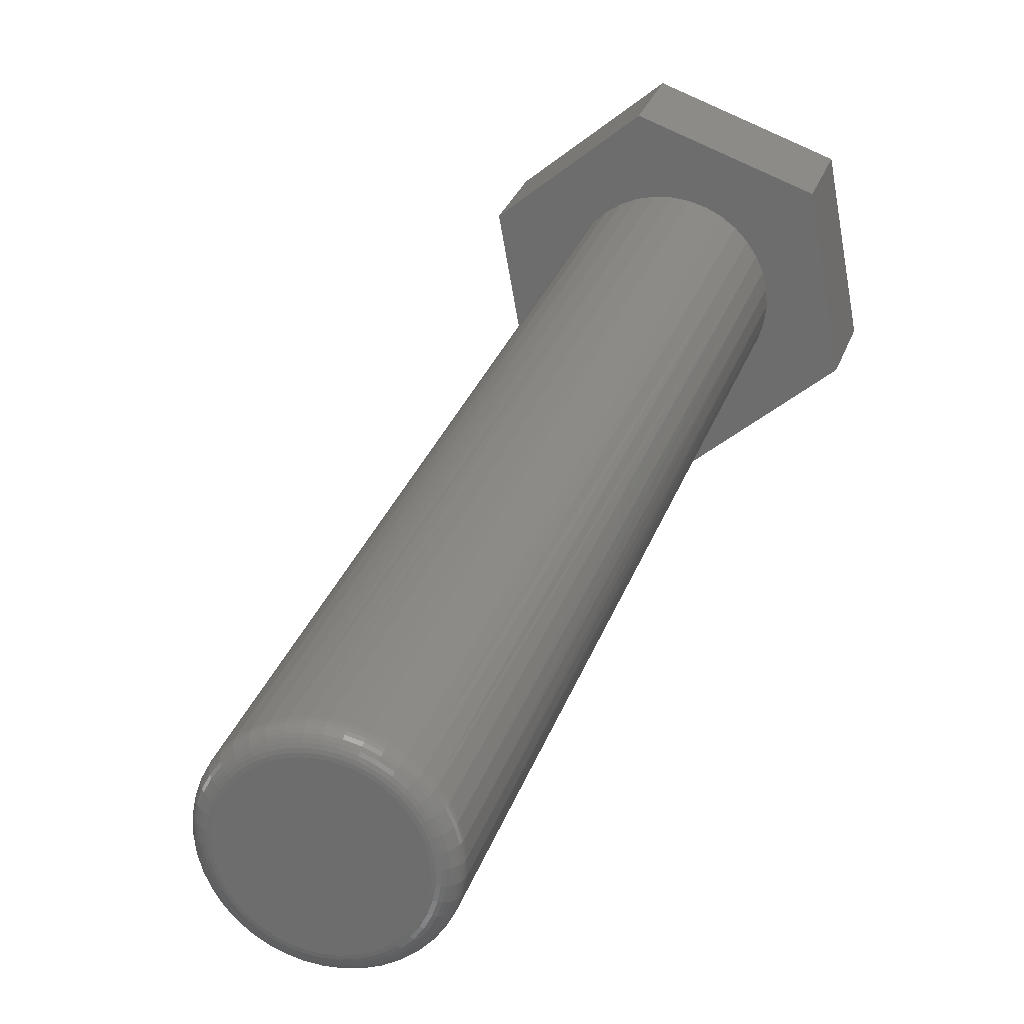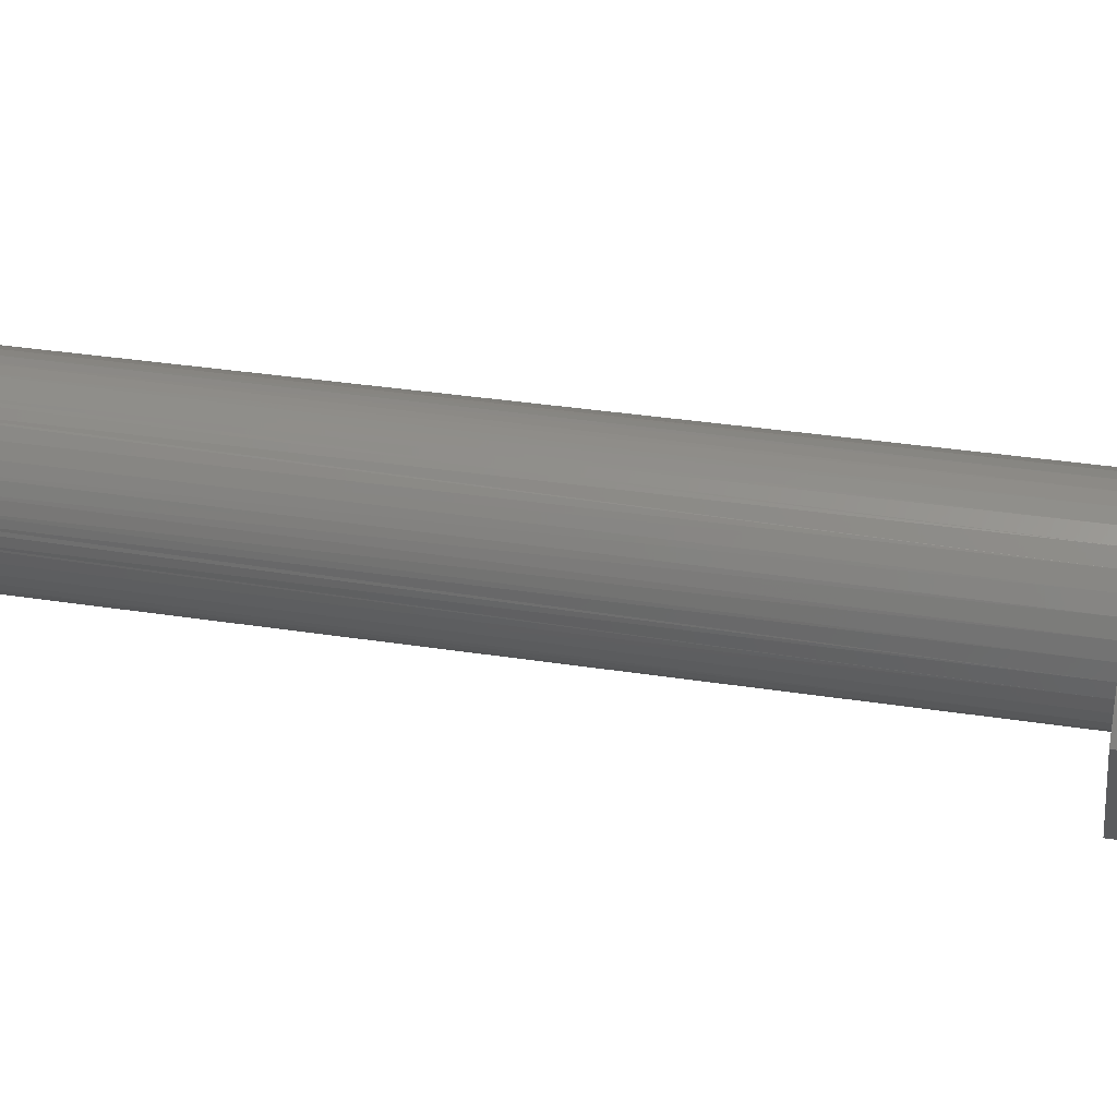
<metadata>
{"format":"stl","ext":"stl","renderer":"f3d","projection":"perspective","resolution":1024,"background":"white","views":[{"elev":30.2,"azim":34.9,"up":"+Y"},{"elev":16.1,"azim":121.4,"up":"+Y"}]}
</metadata>
<code>
# stl→obj: 266 verts, 994 faces
v 2512 1338 1318
v 2528 1332 1313
v 2509 1337 1309
v 2525 1331 1304
v 2499 1307 1314
v 2499 1326 1323
v 2496 1325 1314
v 2503 1308 1323
v 2532 1314 1313
v 2529 1313 1303
v 2519 1302 1318
v 2516 1301 1309
v 2512 1329 1319
v 2514 1330 1318
v 2511 1329 1319
v 2508 1326 1320
v 2509 1328 1320
v 2515 1330 1318
v 2517 1330 1317
v 2521 1328 1316
v 2523 1326 1315
v 2520 1329 1316
v 2519 1329 1316
v 2524 1325 1315
v 2524 1323 1315
v 2547 1336 1415
v 2548 1336 1415
v 2549 1336 1415
v 2550 1336 1414
v 2546 1335 1416
v 2552 1335 1414
v 2551 1336 1414
v 2545 1335 1416
v 2553 1335 1413
v 2544 1335 1416
v 2544 1334 1417
v 2554 1334 1413
v 2543 1334 1417
v 2543 1333 1417
v 2555 1333 1413
v 2507 1325 1321
v 2542 1332 1417
v 2542 1332 1418
v 2556 1332 1412
v 2556 1333 1413
v 2506 1320 1321
v 2506 1322 1321
v 2507 1323 1321
v 2507 1317 1321
v 2506 1318 1321
v 2541 1331 1418
v 2540 1329 1418
v 2540 1330 1418
v 2558 1329 1412
v 2557 1331 1412
v 2557 1332 1412
v 2540 1328 1418
v 2525 1322 1315
v 2558 1328 1412
v 2540 1327 1419
v 2525 1320 1315
v 2559 1327 1412
v 2525 1318 1315
v 2559 1325 1412
v 2559 1326 1412
v 2540 1325 1419
v 2540 1326 1419
v 2540 1324 1419
v 2524 1316 1315
v 2558 1324 1412
v 2507 1315 1321
v 2540 1322 1419
v 2540 1323 1419
v 2524 1315 1316
v 2558 1322 1412
v 2508 1314 1321
v 2542 1320 1418
v 2541 1321 1418
v 2523 1313 1316
v 2557 1321 1413
v 2557 1320 1413
v 2509 1312 1321
v 2543 1319 1418
v 2543 1318 1418
v 2522 1312 1316
v 2556 1319 1414
v 2556 1319 1413
v 2511 1311 1320
v 2544 1318 1418
v 2520 1311 1317
v 2555 1318 1414
v 2512 1311 1320
v 2545 1317 1417
v 2519 1311 1318
v 2553 1317 1414
v 2554 1317 1414
v 2514 1310 1319
v 2546 1317 1417
v 2547 1316 1417
v 2517 1310 1318
v 2553 1317 1415
v 2516 1310 1319
v 2548 1316 1416
v 2551 1316 1415
v 2552 1316 1415
v 2549 1316 1416
v 2551 1336 1415
v 2548 1336 1416
v 2545 1335 1417
v 2553 1335 1414
v 2555 1334 1413
v 2557 1332 1413
v 2557 1331 1413
v 2540 1328 1419
v 2559 1324 1413
v 2541 1322 1419
v 2558 1322 1413
v 2558 1321 1413
v 2541 1321 1419
v 2542 1320 1419
v 2545 1317 1418
v 2548 1316 1417
v 2551 1316 1416
v 2547 1335 1416
v 2555 1334 1414
v 2543 1333 1418
v 2558 1329 1413
v 2541 1330 1419
v 2558 1328 1413
v 2559 1327 1413
v 2559 1325 1413
v 2557 1320 1414
v 2543 1319 1419
v 2555 1318 1415
v 2554 1317 1415
v 2552 1316 1416
v 2547 1317 1417
v 2550 1316 1417
v 2549 1336 1416
v 2552 1335 1415
v 2547 1335 1417
v 2544 1334 1418
v 2556 1333 1414
v 2542 1331 1419
v 2541 1328 1419
v 2541 1324 1419
v 2558 1321 1414
v 2542 1321 1419
v 2544 1318 1419
v 2546 1317 1418
v 2552 1317 1416
v 2547 1317 1418
v 2550 1335 1416
v 2551 1335 1416
v 2548 1335 1416
v 2553 1335 1415
v 2546 1335 1417
v 2557 1332 1414
v 2543 1332 1419
v 2557 1331 1414
v 2541 1327 1420
v 2541 1325 1420
v 2558 1324 1414
v 2541 1324 1420
v 2558 1322 1414
v 2541 1323 1420
v 2557 1321 1414
v 2543 1320 1419
v 2556 1319 1415
v 2544 1319 1419
v 2545 1318 1419
v 2554 1317 1416
v 2551 1317 1417
v 2548 1317 1418
v 2548 1335 1417
v 2553 1334 1415
v 2546 1334 1418
v 2555 1334 1415
v 2545 1334 1418
v 2544 1333 1418
v 2556 1332 1414
v 2558 1329 1414
v 2541 1329 1419
v 2558 1328 1414
v 2541 1328 1420
v 2558 1327 1414
v 2558 1325 1414
v 2558 1323 1414
v 2542 1323 1420
v 2542 1321 1420
v 2557 1320 1415
v 2554 1318 1416
v 2546 1318 1419
v 2550 1317 1417
v 2552 1335 1416
v 2554 1333 1415
v 2545 1333 1418
v 2555 1333 1415
v 2544 1333 1419
v 2557 1330 1414
v 2542 1329 1419
v 2557 1321 1415
v 2542 1322 1420
v 2556 1320 1415
v 2543 1320 1420
v 2555 1319 1416
v 2545 1319 1419
v 2552 1317 1417
v 2549 1317 1418
v 2550 1335 1417
v 2552 1334 1416
v 2547 1334 1417
v 2555 1332 1415
v 2544 1332 1419
v 2556 1331 1415
v 2543 1331 1419
v 2543 1330 1419
v 2557 1329 1414
v 2542 1329 1420
v 2542 1328 1420
v 2542 1327 1420
v 2542 1325 1420
v 2542 1324 1420
v 2557 1323 1415
v 2557 1322 1415
v 2543 1322 1420
v 2556 1321 1415
v 2543 1321 1420
v 2555 1320 1416
v 2544 1320 1419
v 2553 1318 1416
v 2552 1318 1417
v 2547 1318 1418
v 2550 1317 1418
v 2550 1334 1417
v 2551 1334 1416
v 2549 1334 1417
v 2547 1334 1418
v 2553 1334 1416
v 2544 1331 1419
v 2557 1330 1415
v 2558 1324 1415
v 2543 1323 1420
v 2544 1321 1420
v 2545 1320 1419
v 2554 1319 1416
v 2546 1319 1419
v 2548 1318 1418
v 2551 1318 1417
v 2549 1318 1418
v 2550 1318 1418
v 2548 1334 1418
v 2553 1333 1416
v 2546 1333 1418
v 2545 1332 1419
v 2556 1330 1415
v 2557 1329 1415
v 2543 1329 1419
v 2557 1328 1415
v 2557 1327 1415
v 2557 1325 1415
v 2557 1324 1415
v 2556 1322 1415
v 2553 1319 1416
v 2547 1319 1419
v 2550 1326 1417
f 1 2 3
f 2 4 3
f 5 6 7
f 8 6 5
f 7 1 3
f 4 7 3
f 2 9 4
f 9 10 4
f 10 7 4
f 6 1 7
f 10 5 7
f 9 11 10
f 11 12 10
f 12 5 10
f 12 8 5
f 11 8 12
f 13 14 1
f 15 13 1
f 6 16 1
f 16 17 1
f 17 15 1
f 14 18 1
f 18 19 1
f 19 2 1
f 20 21 2
f 22 20 2
f 19 23 2
f 23 22 2
f 21 24 2
f 24 25 2
f 25 9 2
f 26 27 18
f 14 26 18
f 27 28 18
f 28 29 18
f 29 19 18
f 30 26 14
f 30 30 14
f 13 30 14
f 31 23 19
f 29 32 19
f 32 31 19
f 33 30 13
f 15 33 13
f 34 22 23
f 31 31 23
f 31 34 23
f 35 33 15
f 36 35 15
f 17 36 15
f 37 20 22
f 34 37 22
f 37 37 22
f 38 36 17
f 39 38 17
f 16 39 17
f 37 40 20
f 40 21 20
f 6 41 16
f 42 39 16
f 43 42 16
f 41 43 16
f 44 24 21
f 40 45 21
f 45 44 21
f 46 47 6
f 47 48 6
f 48 41 6
f 8 49 6
f 49 50 6
f 50 46 6
f 51 43 41
f 48 52 41
f 52 53 41
f 53 51 41
f 54 25 24
f 55 54 24
f 44 56 24
f 56 55 24
f 47 57 48
f 57 57 48
f 57 52 48
f 58 9 25
f 59 58 25
f 54 59 25
f 54 54 25
f 46 60 47
f 60 57 47
f 61 9 58
f 62 61 58
f 59 62 58
f 59 59 58
f 63 9 61
f 64 63 61
f 65 64 61
f 62 65 61
f 50 66 46
f 66 67 46
f 67 60 46
f 49 68 50
f 68 68 50
f 68 66 50
f 69 9 63
f 70 69 63
f 64 70 63
f 8 71 49
f 71 72 49
f 72 73 49
f 73 68 49
f 74 9 69
f 75 74 69
f 70 75 69
f 70 70 69
f 8 76 71
f 77 78 71
f 78 72 71
f 77 77 71
f 76 77 71
f 79 9 74
f 75 80 74
f 80 81 74
f 81 79 74
f 75 75 74
f 79 11 9
f 8 82 76
f 83 77 76
f 84 83 76
f 82 84 76
f 85 11 79
f 86 85 79
f 81 87 79
f 87 86 79
f 8 88 82
f 89 84 82
f 88 89 82
f 90 11 85
f 91 90 85
f 86 91 85
f 91 91 85
f 8 92 88
f 93 89 88
f 93 93 88
f 92 93 88
f 94 11 90
f 95 94 90
f 91 96 90
f 96 95 90
f 8 97 92
f 98 93 92
f 99 98 92
f 97 99 92
f 100 11 94
f 95 101 94
f 101 100 94
f 11 102 97
f 8 11 97
f 103 99 97
f 103 103 97
f 102 103 97
f 102 11 100
f 104 102 100
f 101 105 100
f 105 104 100
f 106 103 102
f 104 104 102
f 104 106 102
f 27 28 28
f 28 107 28
f 107 29 28
f 26 108 27
f 108 28 27
f 107 32 29
f 30 30 26
f 30 108 26
f 107 31 32
f 30 30 30
f 107 31 31
f 31 31 31
f 33 109 30
f 109 30 30
f 31 34 31
f 36 109 33
f 35 36 33
f 110 37 34
f 31 110 34
f 36 36 35
f 110 37 37
f 39 36 36
f 38 39 36
f 111 40 37
f 110 111 37
f 39 39 38
f 45 45 40
f 111 45 40
f 43 39 39
f 42 43 39
f 45 44 45
f 43 43 42
f 112 56 44
f 45 112 44
f 51 43 43
f 112 113 56
f 113 55 56
f 53 51 51
f 51 43 51
f 113 54 55
f 54 54 55
f 52 53 53
f 53 51 53
f 54 54 54
f 57 114 52
f 114 53 52
f 54 59 54
f 57 114 57
f 54 59 59
f 59 59 59
f 60 60 57
f 60 114 57
f 59 62 59
f 66 60 60
f 67 66 60
f 62 65 62
f 59 62 62
f 62 64 65
f 66 66 67
f 68 66 66
f 68 68 66
f 64 70 64
f 62 64 64
f 68 68 68
f 115 70 70
f 64 115 70
f 116 68 68
f 73 116 68
f 115 75 70
f 72 116 73
f 117 75 75
f 115 117 75
f 78 116 72
f 117 118 75
f 118 80 75
f 77 119 78
f 119 116 78
f 118 81 80
f 81 81 80
f 77 120 77
f 120 119 77
f 81 87 81
f 83 83 77
f 83 120 77
f 81 86 87
f 84 83 83
f 81 86 86
f 86 91 86
f 89 89 84
f 89 83 84
f 86 91 91
f 121 89 89
f 93 121 89
f 91 96 91
f 86 91 91
f 93 121 93
f 91 95 96
f 99 121 93
f 98 99 93
f 101 101 95
f 91 101 95
f 99 99 98
f 105 105 101
f 101 105 101
f 122 99 99
f 103 122 99
f 105 104 105
f 103 122 103
f 123 104 104
f 105 123 104
f 106 122 103
f 123 106 104
f 106 106 104
f 106 122 106
f 108 28 28
f 28 107 28
f 107 107 28
f 30 108 108
f 108 28 108
f 107 31 107
f 31 31 107
f 109 124 30
f 124 108 30
f 110 110 31
f 31 110 31
f 36 109 109
f 109 124 109
f 125 111 110
f 110 125 110
f 39 36 36
f 36 109 36
f 45 45 111
f 125 45 111
f 126 36 39
f 43 126 39
f 112 112 45
f 45 112 45
f 43 126 43
f 51 43 43
f 112 113 112
f 113 113 112
f 53 51 51
f 51 43 51
f 113 127 113
f 127 54 113
f 114 128 53
f 128 51 53
f 127 129 54
f 129 59 54
f 60 114 114
f 114 128 114
f 130 62 59
f 129 130 59
f 66 60 60
f 60 114 60
f 131 64 62
f 130 131 62
f 68 66 66
f 66 60 66
f 115 115 64
f 131 115 64
f 68 66 68
f 116 68 68
f 117 117 115
f 115 117 115
f 116 68 116
f 119 116 116
f 117 118 117
f 118 118 117
f 120 119 119
f 119 116 119
f 118 132 118
f 132 81 118
f 83 120 120
f 120 119 120
f 132 86 81
f 86 86 81
f 89 133 83
f 133 120 83
f 134 91 86
f 86 134 86
f 121 89 89
f 89 133 89
f 135 101 91
f 134 135 91
f 99 121 121
f 121 89 121
f 136 105 101
f 135 136 101
f 137 121 99
f 122 137 99
f 123 123 105
f 136 123 105
f 122 137 122
f 106 122 122
f 123 138 123
f 138 106 123
f 138 122 106
f 108 139 28
f 139 107 28
f 107 107 28
f 124 108 108
f 108 139 108
f 107 140 107
f 140 31 107
f 109 141 124
f 141 108 124
f 140 110 31
f 110 110 31
f 36 109 109
f 109 141 109
f 125 125 110
f 110 125 110
f 126 142 36
f 142 109 36
f 143 45 125
f 125 143 125
f 126 142 126
f 43 126 126
f 112 112 45
f 143 112 45
f 43 126 43
f 51 43 43
f 112 113 112
f 113 113 112
f 128 144 51
f 144 43 51
f 113 127 113
f 127 127 113
f 114 128 128
f 128 144 128
f 127 129 127
f 129 129 127
f 60 145 114
f 145 128 114
f 129 130 129
f 130 130 129
f 66 60 60
f 60 145 60
f 131 131 130
f 130 131 130
f 68 66 66
f 66 60 66
f 115 115 131
f 131 115 131
f 146 66 68
f 116 146 68
f 117 117 115
f 115 117 115
f 116 146 116
f 119 116 116
f 117 147 117
f 147 118 117
f 120 148 119
f 148 116 119
f 147 132 118
f 132 132 118
f 133 120 120
f 120 148 120
f 132 86 132
f 86 86 132
f 89 133 133
f 133 120 133
f 86 134 86
f 134 134 86
f 121 149 89
f 149 133 89
f 135 135 134
f 134 135 134
f 137 150 121
f 150 149 121
f 151 136 135
f 135 151 135
f 152 150 137
f 122 152 137
f 123 123 136
f 151 123 136
f 122 152 122
f 138 122 122
f 123 138 123
f 138 138 123
f 138 122 138
f 108 153 139
f 153 154 139
f 154 107 139
f 141 155 108
f 155 153 108
f 154 140 107
f 140 140 107
f 109 141 141
f 141 155 141
f 140 156 140
f 156 110 140
f 142 157 109
f 157 141 109
f 125 125 110
f 156 125 110
f 126 142 142
f 142 157 142
f 143 143 125
f 125 143 125
f 126 142 126
f 43 126 126
f 158 112 143
f 143 158 143
f 159 126 43
f 144 159 43
f 158 160 112
f 160 113 112
f 128 144 144
f 144 159 144
f 160 127 113
f 127 127 113
f 145 128 128
f 128 144 128
f 127 129 127
f 129 129 127
f 60 145 145
f 145 128 145
f 129 130 129
f 130 130 129
f 66 161 60
f 161 145 60
f 131 131 130
f 130 131 130
f 146 162 66
f 162 161 66
f 163 115 131
f 131 163 131
f 164 162 146
f 116 164 146
f 165 117 115
f 163 165 115
f 166 164 116
f 148 166 116
f 165 167 117
f 167 147 117
f 120 148 148
f 148 166 148
f 167 132 147
f 132 132 147
f 133 168 120
f 168 148 120
f 132 169 132
f 169 86 132
f 149 170 133
f 170 168 133
f 169 134 86
f 134 134 86
f 150 171 149
f 171 170 149
f 172 135 134
f 134 172 134
f 152 150 150
f 150 171 150
f 151 151 135
f 172 151 135
f 152 150 152
f 122 152 152
f 173 123 151
f 151 173 151
f 174 152 122
f 138 174 122
f 173 138 123
f 138 138 123
f 138 174 138
f 155 153 153
f 153 154 153
f 154 154 153
f 141 175 155
f 175 153 155
f 154 140 154
f 140 140 154
f 157 141 141
f 141 175 141
f 140 176 140
f 176 156 140
f 142 177 157
f 177 141 157
f 178 125 156
f 176 178 156
f 126 179 142
f 179 177 142
f 143 143 125
f 178 143 125
f 180 179 126
f 159 180 126
f 181 158 143
f 143 181 143
f 159 180 159
f 144 159 159
f 181 160 158
f 160 160 158
f 128 144 144
f 144 159 144
f 160 182 160
f 182 127 160
f 145 183 128
f 183 144 128
f 182 184 127
f 184 129 127
f 161 185 145
f 185 183 145
f 184 186 129
f 186 130 129
f 162 161 161
f 161 185 161
f 187 131 130
f 186 187 130
f 164 162 162
f 162 161 162
f 163 163 131
f 187 163 131
f 164 162 164
f 166 164 164
f 188 165 163
f 163 188 163
f 189 164 166
f 148 189 166
f 188 167 165
f 167 167 165
f 168 190 148
f 190 189 148
f 167 191 167
f 191 132 167
f 170 168 168
f 168 190 168
f 191 169 132
f 169 169 132
f 171 170 170
f 170 168 170
f 169 134 169
f 134 134 169
f 150 171 171
f 171 170 171
f 192 172 134
f 134 192 134
f 152 193 150
f 193 171 150
f 151 151 172
f 192 151 172
f 152 193 152
f 174 152 152
f 173 173 151
f 151 173 151
f 174 152 174
f 138 174 174
f 173 194 173
f 194 138 173
f 194 174 138
f 175 153 153
f 153 154 153
f 154 154 153
f 141 175 175
f 175 153 175
f 154 195 154
f 195 140 154
f 177 141 141
f 141 175 141
f 195 176 140
f 176 176 140
f 179 177 177
f 177 141 177
f 196 178 176
f 176 196 176
f 180 197 179
f 197 177 179
f 198 143 178
f 196 198 178
f 199 197 180
f 159 199 180
f 181 181 143
f 198 181 143
f 159 199 159
f 144 159 159
f 181 200 181
f 200 160 181
f 183 144 144
f 144 159 144
f 200 182 160
f 182 182 160
f 185 201 183
f 201 144 183
f 182 184 182
f 184 184 182
f 161 185 185
f 185 201 185
f 184 186 184
f 186 186 184
f 162 161 161
f 161 185 161
f 187 187 186
f 186 187 186
f 164 162 162
f 162 161 162
f 163 163 187
f 187 163 187
f 164 162 164
f 189 164 164
f 188 188 163
f 163 188 163
f 189 164 189
f 190 189 189
f 188 202 188
f 202 167 188
f 168 203 190
f 203 189 190
f 202 204 167
f 204 191 167
f 170 205 168
f 205 203 168
f 204 169 191
f 169 169 191
f 171 170 170
f 170 205 170
f 169 206 169
f 206 134 169
f 193 207 171
f 207 170 171
f 192 192 134
f 206 192 134
f 152 193 193
f 193 207 193
f 208 151 192
f 192 208 192
f 152 193 152
f 174 152 152
f 173 173 151
f 208 173 151
f 209 152 174
f 194 209 174
f 173 194 173
f 194 194 173
f 194 209 194
f 175 210 153
f 210 154 153
f 154 154 153
f 141 175 175
f 175 210 175
f 154 211 154
f 211 195 154
f 177 212 141
f 212 175 141
f 211 176 195
f 176 176 195
f 197 177 177
f 177 212 177
f 196 196 176
f 176 196 176
f 199 197 197
f 197 177 197
f 213 198 196
f 196 213 196
f 214 197 199
f 159 214 199
f 215 181 198
f 213 215 198
f 216 214 159
f 144 216 159
f 215 200 181
f 200 200 181
f 201 217 144
f 217 216 144
f 200 218 200
f 218 182 200
f 185 219 201
f 219 217 201
f 218 184 182
f 184 184 182
f 161 220 185
f 220 219 185
f 184 186 184
f 186 186 184
f 162 221 161
f 221 220 161
f 187 187 186
f 186 187 186
f 164 222 162
f 222 221 162
f 163 163 187
f 187 163 187
f 223 222 164
f 189 223 164
f 224 188 163
f 163 224 163
f 189 223 189
f 203 189 189
f 224 225 188
f 225 202 188
f 205 226 203
f 226 189 203
f 225 227 202
f 227 204 202
f 170 228 205
f 228 226 205
f 227 229 204
f 229 169 204
f 207 230 170
f 230 228 170
f 229 206 169
f 206 206 169
f 193 207 207
f 207 230 207
f 231 192 206
f 206 231 206
f 152 193 193
f 193 207 193
f 232 208 192
f 231 232 192
f 233 193 152
f 209 233 152
f 173 173 208
f 232 173 208
f 209 233 209
f 194 209 209
f 173 234 173
f 234 194 173
f 234 209 194
f 175 235 210
f 235 236 210
f 236 154 210
f 212 237 175
f 237 235 175
f 236 211 154
f 211 211 154
f 177 238 212
f 238 237 212
f 211 239 211
f 239 176 211
f 197 177 177
f 177 238 177
f 196 196 176
f 239 196 176
f 214 197 197
f 197 177 197
f 213 213 196
f 196 213 196
f 214 197 214
f 216 214 214
f 215 215 213
f 213 215 213
f 240 214 216
f 217 240 216
f 215 241 215
f 241 200 215
f 219 217 217
f 217 240 217
f 241 218 200
f 218 218 200
f 220 219 219
f 219 217 219
f 218 184 218
f 184 184 218
f 221 220 220
f 220 219 220
f 184 186 184
f 186 186 184
f 222 221 221
f 221 220 221
f 187 187 186
f 186 187 186
f 223 222 222
f 222 221 222
f 242 163 187
f 187 242 187
f 223 222 223
f 189 223 223
f 224 224 163
f 242 224 163
f 243 223 189
f 226 243 189
f 224 225 224
f 225 225 224
f 228 226 226
f 226 243 226
f 225 227 225
f 227 227 225
f 230 244 228
f 244 226 228
f 227 229 227
f 229 229 227
f 207 245 230
f 245 244 230
f 229 246 229
f 246 206 229
f 193 207 207
f 207 245 207
f 231 231 206
f 246 231 206
f 233 247 193
f 247 207 193
f 232 232 231
f 231 232 231
f 248 247 233
f 209 248 233
f 249 173 232
f 232 249 232
f 250 248 209
f 234 250 209
f 249 251 173
f 251 234 173
f 251 250 234
f 237 235 235
f 235 236 235
f 236 236 235
f 238 237 237
f 237 235 237
f 236 211 236
f 211 211 236
f 177 252 238
f 252 237 238
f 211 253 211
f 253 239 211
f 197 254 177
f 254 252 177
f 196 196 239
f 253 196 239
f 214 254 197
f 254 254 197
f 213 213 196
f 196 213 196
f 255 254 214
f 240 255 214
f 215 215 213
f 213 215 213
f 240 255 240
f 217 240 240
f 215 256 215
f 256 241 215
f 219 217 217
f 217 240 217
f 256 257 241
f 257 218 241
f 220 258 219
f 258 217 219
f 257 259 218
f 259 184 218
f 221 220 220
f 220 258 220
f 259 260 184
f 260 186 184
f 222 221 221
f 221 220 221
f 261 187 186
f 260 261 186
f 223 222 222
f 222 221 222
f 262 242 187
f 261 262 187
f 223 222 223
f 243 223 223
f 224 224 242
f 262 224 242
f 243 223 243
f 226 243 243
f 224 263 224
f 263 225 224
f 244 226 226
f 226 243 226
f 263 227 225
f 227 227 225
f 245 244 244
f 244 226 244
f 227 229 227
f 229 229 227
f 207 245 245
f 245 244 245
f 229 246 229
f 246 246 229
f 247 247 207
f 247 245 207
f 264 231 246
f 246 264 246
f 248 265 247
f 265 247 247
f 232 232 231
f 264 232 231
f 248 265 248
f 250 248 248
f 249 249 232
f 232 249 232
f 250 248 250
f 251 250 250
f 249 251 249
f 251 251 249
f 251 250 251
f 266 236 235
f 237 266 235
f 252 266 237
f 266 211 236
f 254 266 252
f 266 253 211
f 254 266 254
f 266 196 253
f 255 266 254
f 266 213 196
f 240 266 255
f 266 215 213
f 217 266 240
f 266 256 215
f 258 266 217
f 266 257 256
f 220 266 258
f 266 259 257
f 221 266 220
f 266 260 259
f 222 266 221
f 266 261 260
f 248 250 266
f 250 251 266
f 251 249 266
f 245 247 266
f 247 265 266
f 265 248 266
f 243 226 266
f 226 244 266
f 244 245 266
f 222 223 266
f 223 243 266
f 263 224 266
f 224 262 266
f 262 261 266
f 246 229 266
f 229 227 266
f 227 263 266
f 249 232 266
f 232 264 266
f 264 246 266

</code>
